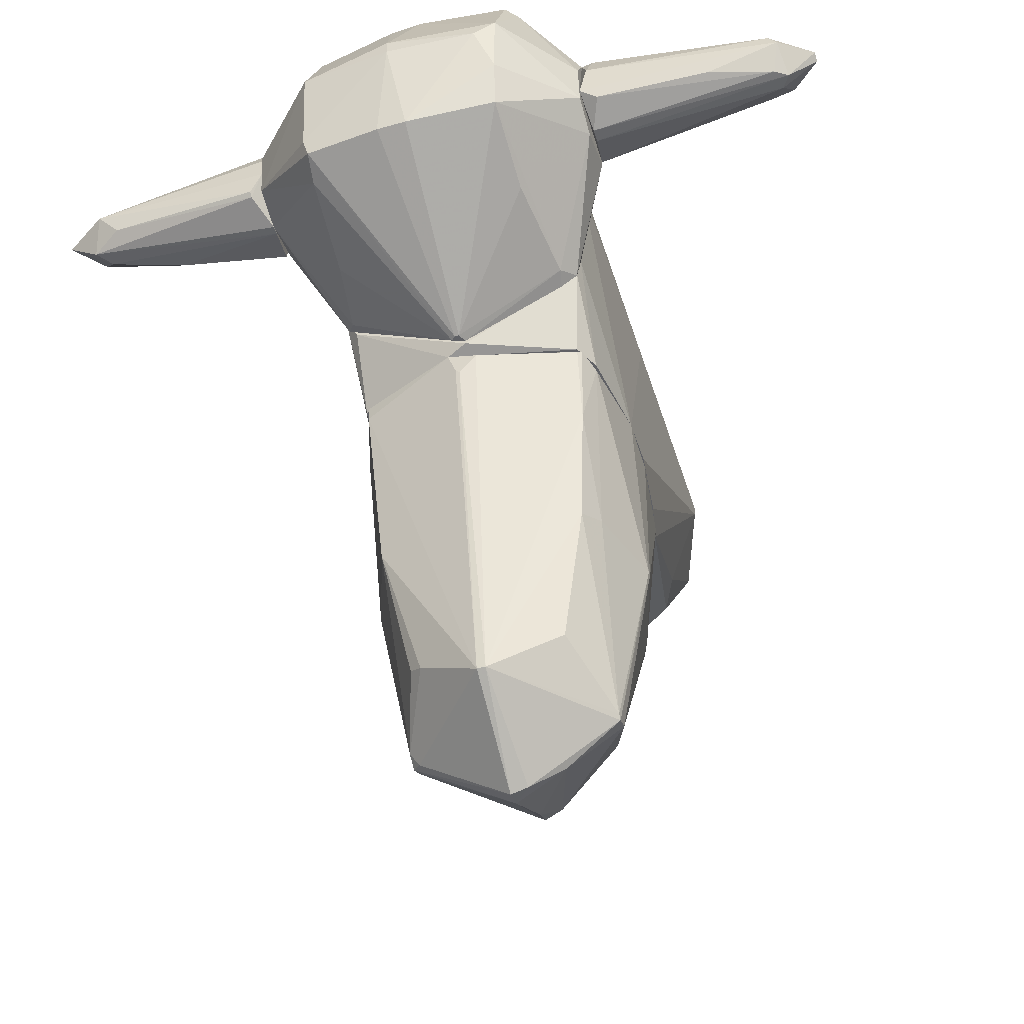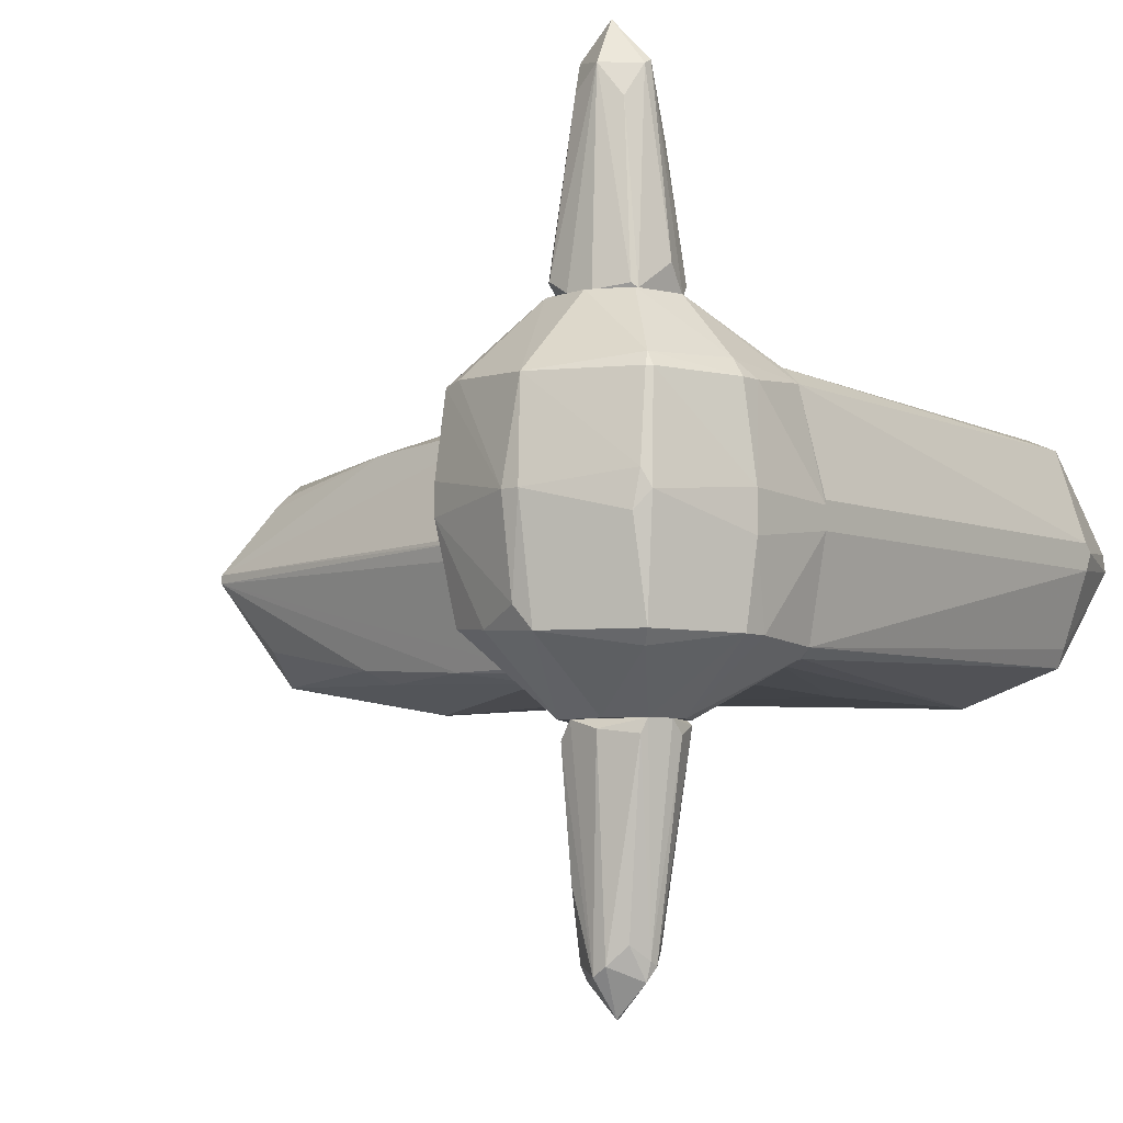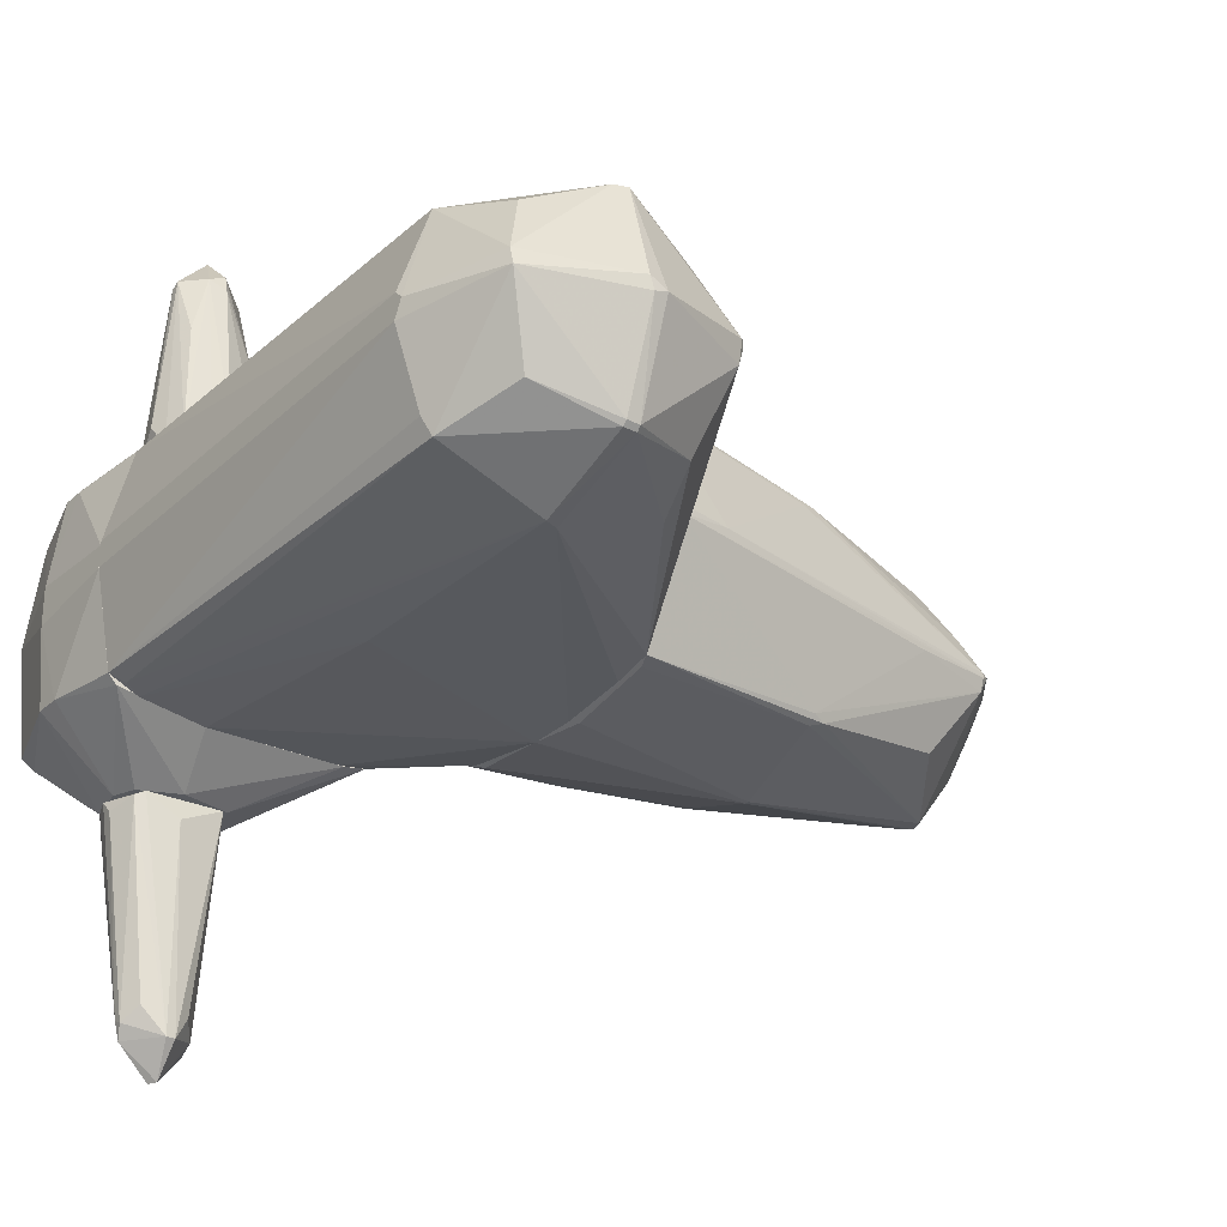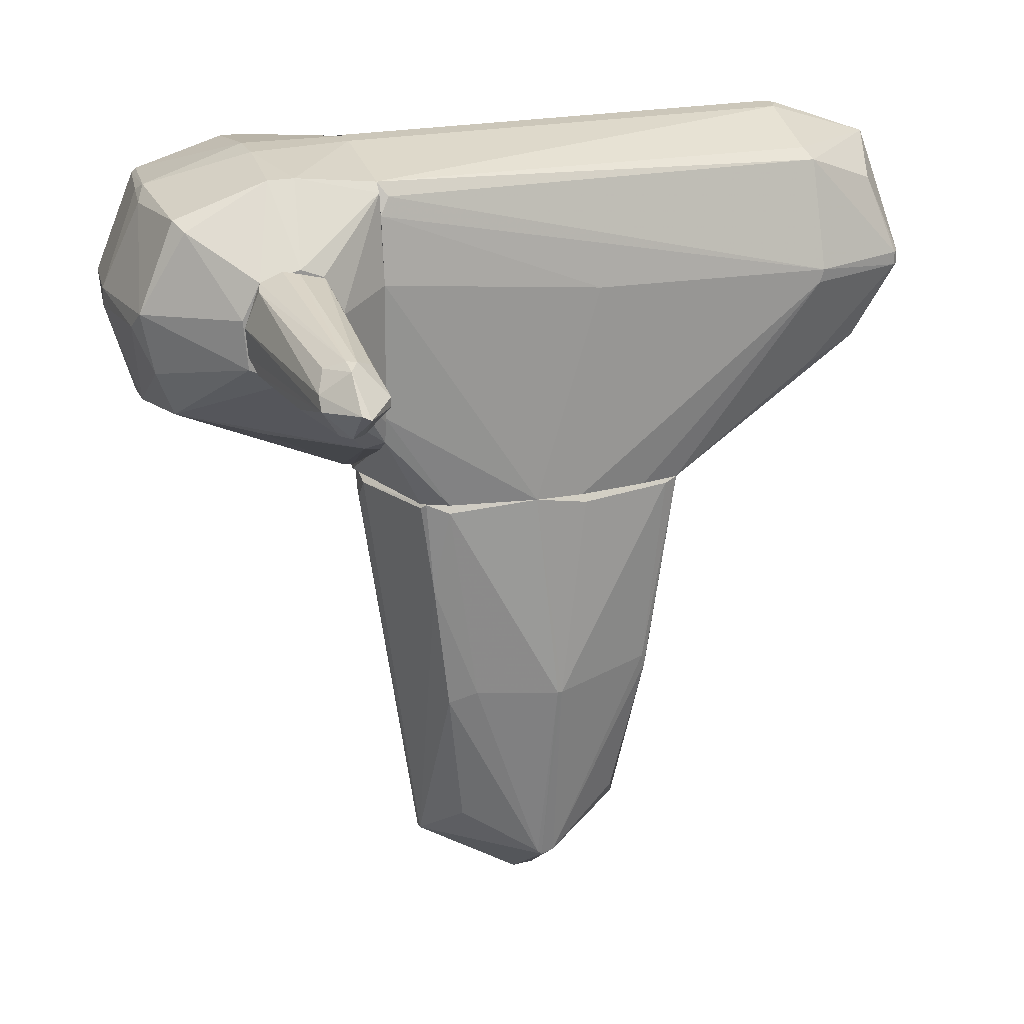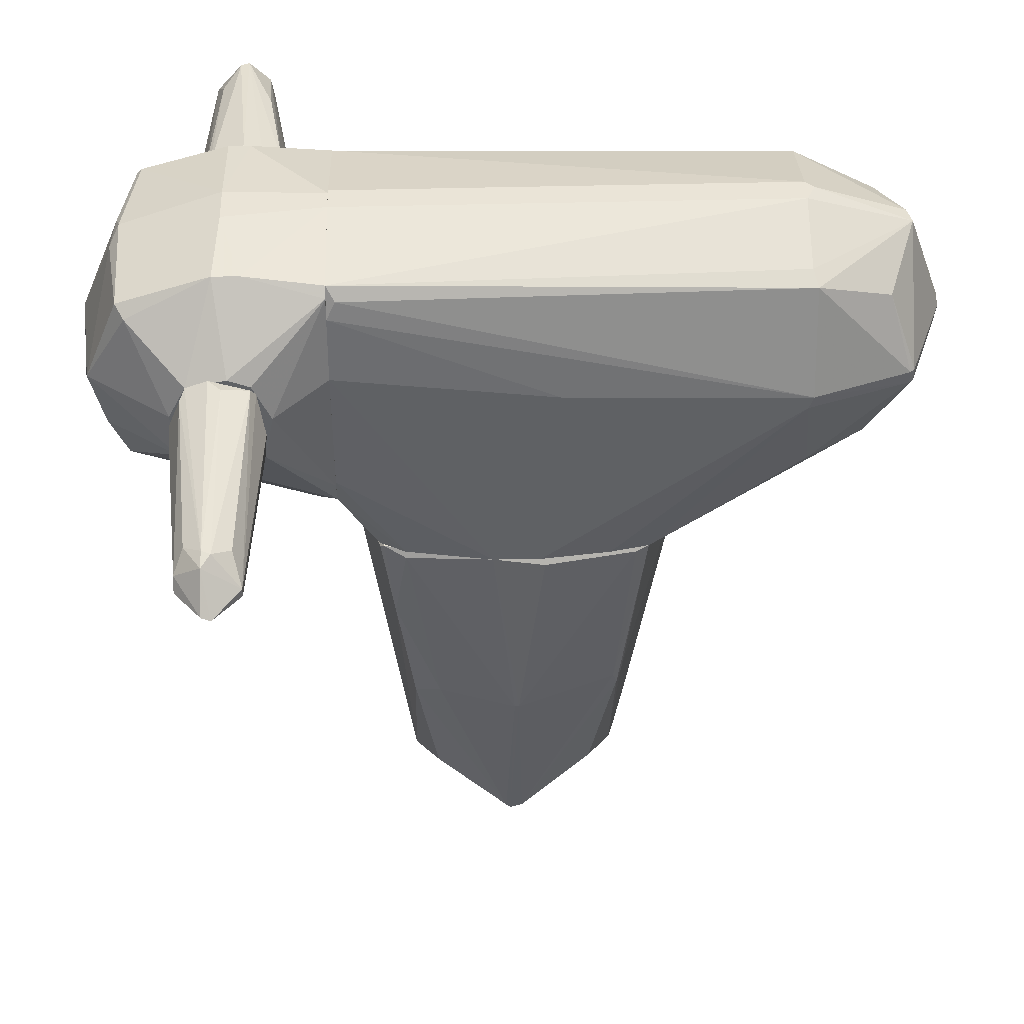
<metadata>
{"format":"obj","ext":"obj","renderer":"f3d","projection":"perspective","resolution":1024,"background":"white","views":[{"elev":-50.1,"azim":107.5,"up":"+Y"},{"elev":-6.2,"azim":128.2,"up":"+Z"},{"elev":-29.2,"azim":-127.0,"up":"+Z"},{"elev":21.4,"azim":160.9,"up":"+Y"},{"elev":43.6,"azim":178.8,"up":"+Y"}]}
</metadata>
<code>
o convex_0
v 0.3174 -1.591 0.8753
v -1.449 -0.392 -0.03945
v -1.449 -0.392 0.02338
v -0.7234 -3.515 -0.03925
v 0.7908 -0.3605 -0.8597
v -0.1242 -3.389 -0.7967
v 0.6332 -3.389 -0.008135
v 0.7591 -0.3605 0.8436
v -1.134 -0.3601 -0.8912
v -1.165 -0.3601 0.8751
v -0.1874 -3.357 0.7176
v -0.9759 -3.294 -0.03945
v 1.043 -0.5812 0.02338
v -0.1556 -1.906 -1.049
v -0.2186 -1.875 1.002
v -0.9444 -1.906 -0.7967
v -0.1242 -3.862 -0.008135
v 0.6014 -2.001 -0.7651
v -0.9759 -1.843 0.7491
v 0.57 -1.907 0.7491
v 0.001974 -0.3605 -1.017
v 0.001974 -0.3605 1.002
v -0.7551 -2.979 -0.6072
v -0.7551 -2.947 0.5598
v 0.4436 -3.042 -0.5758
v 0.3806 -2.979 0.5598
v 1.043 -0.4235 -0.1025
v 0.6332 -3.389 -0.07097
v -0.2186 -3.357 -0.7967
v -0.4396 -0.3605 1.002
v -0.3764 -0.4235 -1.017
v 0.7278 -1.055 -0.8282
v 0.4436 -0.6443 0.9384
v 0.7591 -0.4866 0.8436
v -0.1242 -3.83 -0.1342
v 0.6332 -0.4235 -0.9229
v 1.043 -0.3605 0.1179
v -0.9759 -3.294 -0.008135
v -0.2503 -3.326 0.7176
v -0.09269 -3.294 0.7176
v -0.9127 -0.6128 0.9384
v -0.9444 -1.812 0.7806
v -0.9444 -3.294 -0.1342
v -1.197 -0.4235 0.8121
v -0.1242 -1.78 1.002
v -0.1874 -1.906 -1.049
v 0.4121 -1.906 -0.8597
v -0.2503 -3.83 -0.008135
v -0.9444 -3.357 -0.008135
v -0.1874 -3.673 -0.3863
v -1.039 -0.392 -0.9227
v -0.9127 -1.812 -0.828
v -0.9759 -1.812 -0.7651
v -1.449 -0.3601 0.02338
v -1.071 -2.695 -0.07097
v -0.1242 -3.389 0.6543
v -0.2818 -1.78 1.002
v 0.4436 -3.042 0.4652
v 0.8222 -0.392 -0.8282
v 1.043 -0.5497 0.0549
v -1.386 -0.802 0.02338
v -1.007 -1.749 0.7176
v -0.09269 -3.357 -0.7967
v -0.8812 -3.168 0.2442
f 38 49 64
f 9 5 21
f 8 10 22
f 13 7 28
f 7 17 28
f 25 18 28
f 27 13 28
f 23 16 29
f 22 10 30
f 15 22 30
f 9 21 31
f 28 18 32
f 1 20 33
f 8 22 33
f 20 7 34
f 33 20 34
f 8 33 34
f 6 28 35
f 28 17 35
f 21 5 36
f 14 21 36
f 5 32 36
f 5 9 37
f 10 8 37
f 9 10 37
f 27 5 37
f 13 27 37
f 8 34 37
f 11 15 39
f 15 11 40
f 26 20 40
f 30 10 41
f 10 19 42
f 19 24 42
f 24 39 42
f 41 10 42
f 16 23 43
f 23 29 43
f 19 10 44
f 20 1 45
f 22 15 45
f 1 33 45
f 33 22 45
f 15 40 45
f 40 20 45
f 14 6 46
f 21 14 46
f 6 29 46
f 31 21 46
f 32 18 47
f 14 36 47
f 36 32 47
f 17 11 48
f 35 17 48
f 11 39 48
f 48 39 49
f 38 12 49
f 12 43 49
f 43 4 49
f 4 48 49
f 29 6 50
f 6 35 50
f 4 43 50
f 43 29 50
f 48 4 50
f 35 48 50
f 9 31 51
f 31 46 51
f 51 46 52
f 16 9 52
f 29 16 52
f 46 29 52
f 9 51 52
f 2 9 53
f 9 16 53
f 16 43 53
f 2 3 54
f 9 2 54
f 10 9 54
f 3 44 54
f 44 10 54
f 12 2 55
f 43 12 55
f 2 53 55
f 53 43 55
f 17 7 56
f 11 17 56
f 7 40 56
f 40 11 56
f 15 30 57
f 39 15 57
f 30 41 57
f 42 39 57
f 41 42 57
f 7 20 58
f 20 26 58
f 40 7 58
f 26 40 58
f 5 27 59
f 27 28 59
f 32 5 59
f 28 32 59
f 7 13 60
f 34 7 60
f 13 37 60
f 37 34 60
f 3 2 61
f 2 12 61
f 12 38 61
f 44 3 61
f 44 61 62
f 38 19 62
f 19 44 62
f 61 38 62
f 6 14 63
f 18 25 63
f 28 6 63
f 25 28 63
f 14 47 63
f 47 18 63
f 24 19 64
f 19 38 64
f 39 24 64
f 49 39 64
o convex_1
v 1.043 -0.3601 0.1182
v 1.106 2.164 0.05493
v 1.106 1.974 0.7806
v -3.185 1.186 0.05493
v 0.00174 -0.3601 -1.018
v -1.102 -0.3601 0.9069
v -2.206 1.911 -0.7651
v -2.175 1.943 0.7491
v 1.106 1.817 -0.9229
v -2.648 0.492 -0.6073
v 1.106 0.3342 0.9384
v -2.206 1.186 1.033
v -2.206 1.154 -1.018
v -2.932 0.3342 0.05493
v -1.134 -0.3601 -0.8912
v 1.106 0.1765 -0.9229
v -2.238 2.164 0.02342
v -2.964 1.154 0.7804
v 0.00174 -0.3601 1.001
v 1.106 2.037 -0.8281
v -2.932 1.911 -0.03942
v -2.9 1.06 -0.7649
v 1.106 1.659 0.9384
v -1.481 -0.3601 0.02342
v 1.106 1.343 -0.9859
v 0.822 -0.3601 -0.8281
v 0.7275 -0.3601 0.8752
v -2.743 0.5553 0.6228
v 1.106 1.312 0.9699
v -2.175 2.164 -0.1027
v -2.743 1.754 0.5596
v 1.074 1.817 0.9067
v 1.106 -0.3285 -0.03942
v -2.743 1.69 -0.5756
v -0.4712 1.186 -1.018
v -2.175 2.164 0.08625
v -2.269 0.4288 0.8121
v 1.106 2.164 -0.1342
v -1.607 1.186 1.033
v -2.932 0.3658 -0.07093
v -0.3452 -0.3601 -1.018
v -0.4397 -0.3601 1.001
v -1.197 -0.3601 0.8437
v -2.932 1.154 -0.7334
v -3.185 1.06 -0.0079
v 1.043 1.943 -0.8912
v 1.106 0.1449 0.8437
v -2.175 1.091 1.033
v -2.9 1.911 0.08645
v -2.175 1.059 -1.018
v -2.964 0.3658 0.08645
v -2.175 1.722 0.8437
v -2.932 1.249 0.7804
v -2.175 1.974 -0.6386
v -2.238 0.3658 -0.7651
v 1.106 0.3658 -0.9544
v 0.633 -0.3601 -0.9229
v 1.106 0.7443 0.9699
v -0.8501 -0.3601 -0.9542
v -0.06126 1.154 1.001
v -2.9 1.154 -0.7649
v -1.481 -0.3601 -0.03922
v -3.185 1.154 -0.03942
v -2.932 1.06 -0.7334
f 127 108 128
f 69 65 70
f 66 67 73
f 73 67 75
f 69 70 79
f 73 75 80
f 70 65 83
f 66 73 84
f 75 67 87
f 79 70 88
f 73 80 89
f 65 69 90
f 83 65 91
f 75 83 91
f 75 87 93
f 81 66 94
f 85 81 94
f 67 72 96
f 87 67 96
f 76 87 96
f 65 90 97
f 90 80 97
f 85 71 98
f 69 77 99
f 77 73 99
f 89 69 99
f 73 89 99
f 67 66 100
f 72 67 100
f 66 81 100
f 81 72 100
f 92 70 101
f 82 92 101
f 66 84 102
f 94 66 102
f 84 94 102
f 87 76 103
f 93 87 103
f 74 79 104
f 79 78 104
f 77 69 105
f 69 79 105
f 70 83 106
f 88 70 107
f 78 88 107
f 70 92 107
f 85 98 108
f 82 68 109
f 77 71 110
f 73 77 110
f 84 73 110
f 71 84 110
f 80 75 111
f 91 65 111
f 75 91 111
f 65 97 111
f 97 80 111
f 76 82 112
f 101 70 112
f 82 101 112
f 103 76 112
f 83 103 112
f 70 106 112
f 106 83 112
f 72 81 113
f 85 68 113
f 81 85 113
f 95 72 113
f 86 77 114
f 77 105 114
f 92 82 115
f 104 78 115
f 78 107 115
f 107 92 115
f 82 109 115
f 109 104 115
f 96 72 116
f 76 96 116
f 82 76 117
f 68 82 117
f 72 95 117
f 113 68 117
f 95 113 117
f 116 72 117
f 76 116 117
f 84 71 118
f 71 85 118
f 94 84 118
f 85 94 118
f 79 74 119
f 74 86 119
f 86 114 119
f 114 79 119
f 69 89 120
f 89 80 120
f 90 69 121
f 80 90 121
f 69 120 121
f 120 80 121
f 83 75 122
f 75 93 122
f 93 83 122
f 105 79 123
f 79 114 123
f 114 105 123
f 83 93 124
f 103 83 124
f 93 103 124
f 71 77 125
f 77 86 125
f 98 71 125
f 86 108 125
f 108 98 125
f 78 79 126
f 88 78 126
f 79 88 126
f 68 85 127
f 85 108 127
f 109 68 127
f 109 127 128
f 86 74 128
f 74 104 128
f 108 86 128
f 104 109 128
o convex_2
v 2.053 1.533 -1.27
v 1.801 0.8388 -1.302
v 1.895 0.8388 -1.302
v 1.864 1.154 -3.037
v 1.58 1.47 -1.27
v 1.611 1.123 -2.816
v 2.147 1.028 -1.27
v 1.801 1.407 -2.721
v 2.053 1.123 -2.784
v 1.548 0.9335 -1.27
v 1.864 0.9335 -2.816
v 1.801 1.596 -1.365
v 2.179 1.249 -1.333
v 2.116 0.9335 -1.396
v 1.99 1.344 -2.595
v 1.517 1.249 -1.428
v 1.769 0.9335 -2.753
v 1.611 1.186 -2.816
v 1.611 1.533 -1.302
v 1.927 0.9335 -2.721
v 2.053 1.217 -2.721
v 2.084 1.501 -1.365
v 1.864 1.407 -2.69
v 1.674 1.344 -2.627
v 1.895 1.596 -1.27
v 2.053 0.9651 -2.248
v 1.643 1.028 -2.658
v 1.801 1.123 -3.037
v 1.864 1.375 -2.816
f 132 156 157
f 129 133 135
f 130 131 138
f 131 135 138
f 135 133 138
f 131 130 139
f 132 137 139
f 129 135 141
f 135 137 141
f 135 131 142
f 137 135 142
f 134 138 144
f 138 133 144
f 130 138 145
f 139 130 145
f 144 133 146
f 134 144 146
f 140 136 147
f 146 133 147
f 131 139 148
f 139 137 148
f 142 131 148
f 137 132 149
f 141 137 149
f 149 143 150
f 129 141 150
f 141 149 150
f 136 140 151
f 150 143 151
f 129 150 151
f 136 146 152
f 147 136 152
f 146 147 152
f 133 129 153
f 147 133 153
f 140 147 153
f 129 151 153
f 151 140 153
f 137 142 154
f 148 137 154
f 142 148 154
f 138 134 155
f 134 145 155
f 145 138 155
f 132 139 156
f 145 134 156
f 139 145 156
f 134 146 156
f 156 146 157
f 146 136 157
f 149 132 157
f 143 149 157
f 136 151 157
f 151 143 157
o convex_3
v 1.832 2.164 0.05504
v 1.107 -0.297 -0.03952
v 1.107 0.08167 -0.7968
v 2.81 1.123 -0.6389
v 2.147 0.839 1.286
v 1.107 1.88 0.8753
v 1.107 1.975 -0.8913
v 2.495 1.848 0.7175
v 2.652 0.3972 0.1493
v 2.053 1.533 -1.27
v 1.107 0.2081 0.9068
v 2.558 0.4919 -0.7335
v 2.526 1.88 -0.7965
v 2.589 0.4288 0.7175
v 1.517 1.47 1.286
v 1.548 0.9022 -1.27
v 2.778 1.154 0.7175
v 2.147 0.9335 -1.27
v 2.084 1.47 1.286
v 1.107 2.164 0.02352
v 1.832 2.069 0.7175
v 1.864 2.101 -0.7968
v 2.873 1.217 0.02327
v 2.558 1.943 -0.007752
v 2.778 1.249 -0.7965
v 1.422 1.091 1.286
v 1.107 0.1766 -0.9228
v 1.485 1.249 -1.27
v 1.17 -0.297 0.02352
v 1.674 0.2081 0.7808
v 2.652 0.3972 -0.07079
v 1.769 1.596 -1.27
v 1.864 0.7444 1.286
v 1.737 1.564 1.286
v 1.107 1.343 -0.9859
v 2.873 1.091 0.02327
v 1.895 0.8075 -1.27
v 1.107 1.438 0.9699
v 1.107 1.975 0.7808
v 2.211 1.186 1.286
v 1.233 0.1132 -0.8283
v 1.107 2.038 -0.8283
v 2.179 1.28 -1.27
v 1.517 0.839 1.286
v 2.368 0.3657 0.749
v 2.621 1.848 -0.1338
v 1.201 0.1448 0.8438
v 2.684 0.8075 -0.765
v 1.832 2.164 -0.2286
v 2.463 1.88 0.7175
v 1.107 2.164 -0.1341
v 1.927 0.2713 -0.7335
v 2.463 1.817 -0.8913
v 2.432 1.817 0.812
v 1.107 0.6815 0.9699
v 1.801 1.974 0.8438
v 1.17 -0.297 -0.008002
v 1.611 1.533 -1.27
v 2.621 0.555 0.749
v 2.589 1.88 0.1178
v 1.107 0.3344 -0.9544
v 1.138 -0.297 0.05504
v 1.674 2.101 -0.7968
v 1.674 2.069 0.7175
f 196 213 221
f 160 159 163
f 160 163 164
f 163 159 168
f 173 167 175
f 172 162 176
f 164 163 177
f 170 179 181
f 180 161 182
f 162 172 183
f 160 164 184
f 167 173 185
f 166 171 186
f 166 186 188
f 179 167 189
f 167 185 189
f 162 183 190
f 163 172 191
f 172 176 191
f 184 164 192
f 164 185 192
f 171 166 193
f 161 180 193
f 180 174 193
f 188 161 193
f 166 188 193
f 175 169 194
f 173 175 194
f 184 173 194
f 163 168 195
f 172 163 195
f 183 172 195
f 177 163 196
f 163 191 196
f 162 174 197
f 176 162 197
f 159 160 198
f 160 184 198
f 194 169 198
f 184 194 198
f 164 177 199
f 175 167 200
f 182 175 200
f 183 168 201
f 168 190 201
f 190 183 201
f 171 162 202
f 162 190 202
f 190 187 202
f 170 181 203
f 182 170 203
f 180 182 203
f 190 168 204
f 187 190 204
f 169 175 205
f 182 161 205
f 175 182 205
f 161 188 205
f 188 169 205
f 177 158 206
f 158 181 206
f 181 179 206
f 158 178 207
f 181 158 207
f 165 181 207
f 199 177 208
f 177 206 208
f 198 169 209
f 167 179 210
f 179 170 210
f 170 182 210
f 200 167 210
f 182 200 210
f 174 165 211
f 197 174 211
f 176 197 211
f 165 207 211
f 207 178 211
f 168 183 212
f 195 168 212
f 183 195 212
f 191 176 213
f 196 191 213
f 176 211 213
f 211 178 213
f 186 159 214
f 169 188 214
f 188 186 214
f 159 198 214
f 209 169 214
f 198 209 214
f 185 164 215
f 164 189 215
f 189 185 215
f 162 171 216
f 174 162 216
f 171 193 216
f 193 174 216
f 165 174 217
f 174 180 217
f 181 165 217
f 180 203 217
f 203 181 217
f 173 184 218
f 185 173 218
f 184 192 218
f 192 185 218
f 168 159 219
f 159 186 219
f 186 171 219
f 171 202 219
f 202 187 219
f 204 168 219
f 187 204 219
f 189 164 220
f 179 189 220
f 164 199 220
f 206 179 220
f 199 208 220
f 208 206 220
f 158 177 221
f 178 158 221
f 177 196 221
f 213 178 221
o convex_4
v 1.801 1.533 1.475
v 1.801 0.7442 1.286
v 1.864 0.7442 1.286
v 1.895 1.154 3.021
v 2.179 1.217 1.286
v 1.453 1.249 1.286
v 1.674 1.123 2.8
v 1.832 1.407 2.737
v 1.927 0.9335 2.768
v 1.517 0.8389 1.317
v 2.148 0.8705 1.381
v 2.084 1.186 2.705
v 2.053 1.47 1.286
v 1.517 1.438 1.381
v 1.801 0.9335 2.674
v 1.674 1.249 2.737
v 1.453 1.123 1.475
v 1.895 1.407 2.705
v 1.643 1.501 1.286
v 2.053 0.9967 2.547
v 1.643 0.902 2.138
v 2.179 1.028 1.286
v 2.021 1.344 2.484
v 2.084 1.438 1.317
v 2.116 0.8389 1.381
v 1.643 1.375 2.264
v 1.643 1.123 2.674
f 231 242 248
f 224 223 226
f 226 223 227
f 223 224 230
f 227 223 231
f 225 230 233
f 226 227 234
f 225 228 236
f 223 230 236
f 230 225 236
f 228 225 237
f 225 229 237
f 235 227 237
f 227 231 238
f 237 227 238
f 222 229 239
f 229 225 239
f 225 233 239
f 234 222 239
f 229 222 240
f 222 234 240
f 234 227 240
f 227 235 240
f 235 229 240
f 233 230 241
f 232 233 241
f 231 223 242
f 236 228 242
f 223 236 242
f 224 226 243
f 233 232 243
f 226 233 243
f 239 233 244
f 234 239 244
f 233 226 245
f 226 234 245
f 244 233 245
f 234 244 245
f 230 224 246
f 241 230 246
f 232 241 246
f 224 243 246
f 243 232 246
f 229 235 247
f 237 229 247
f 235 237 247
f 228 237 248
f 238 231 248
f 237 238 248
f 242 228 248

</code>
